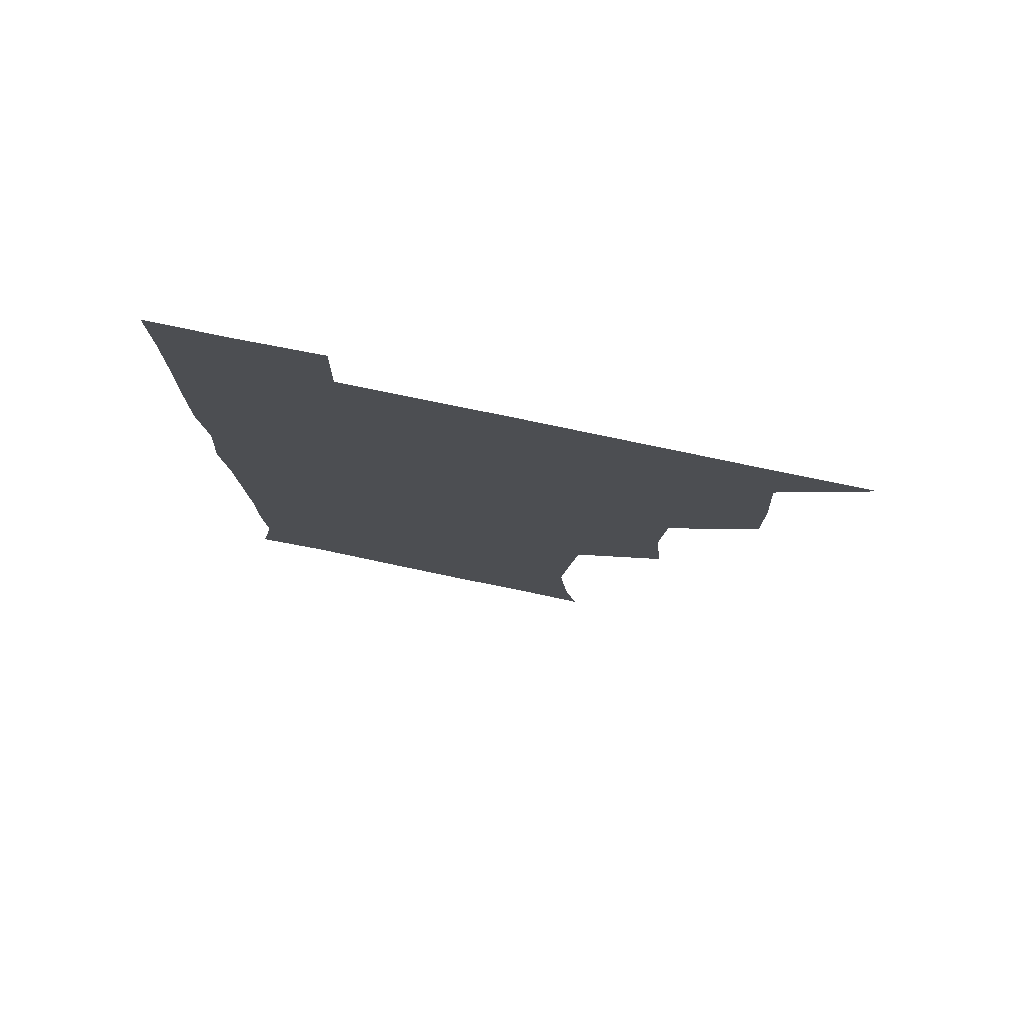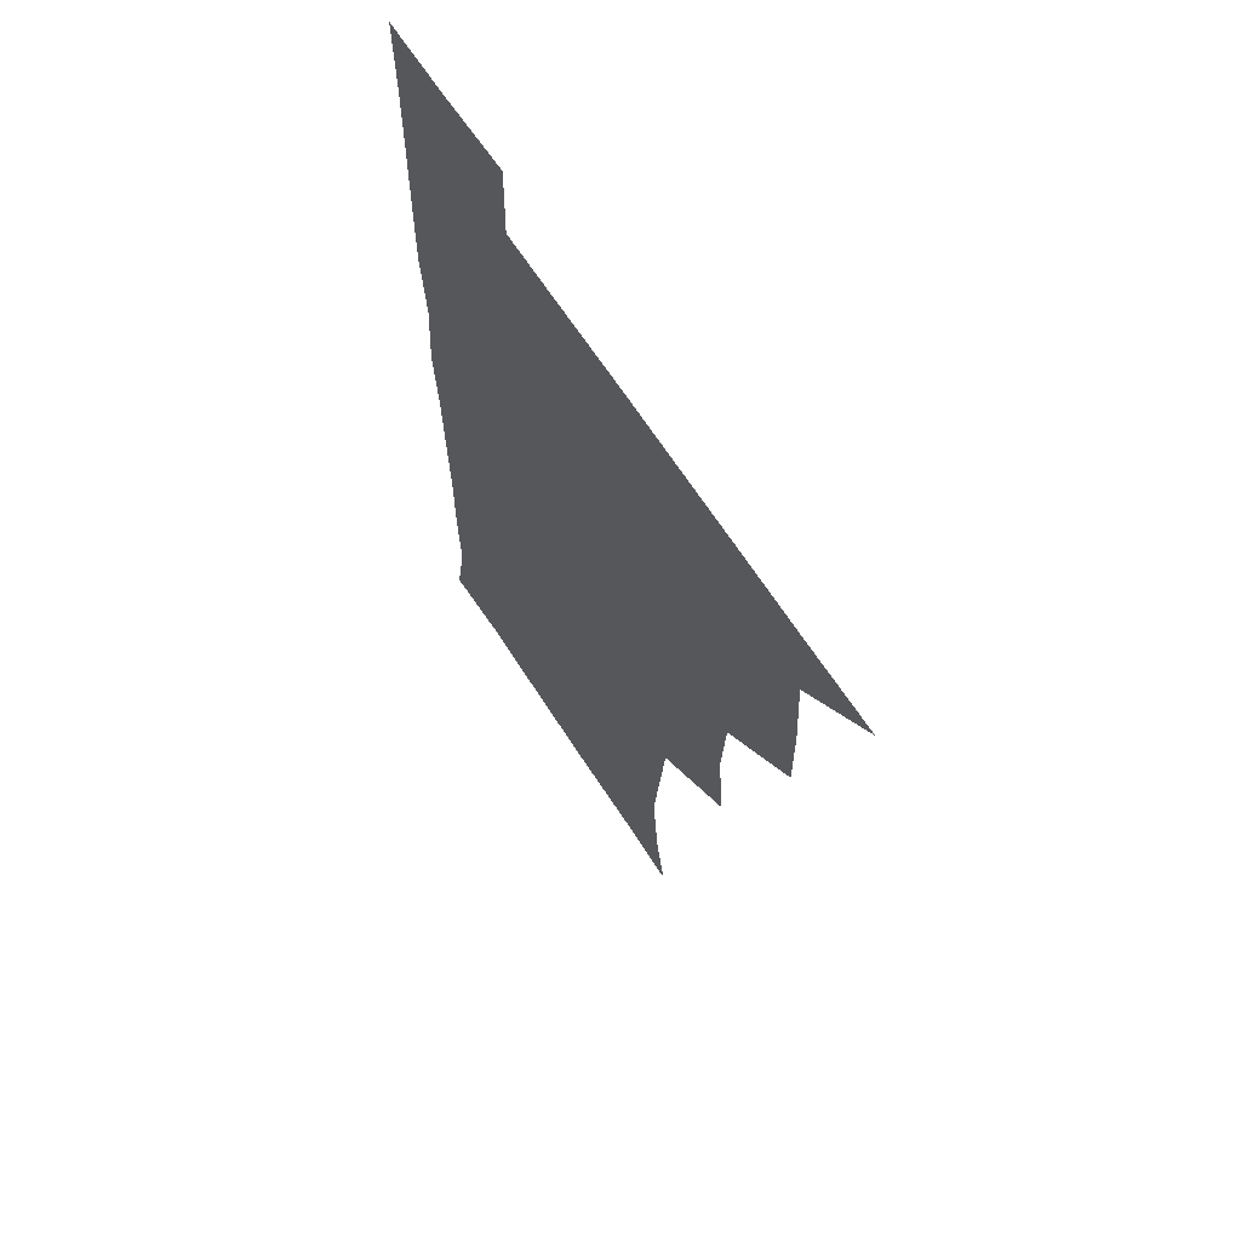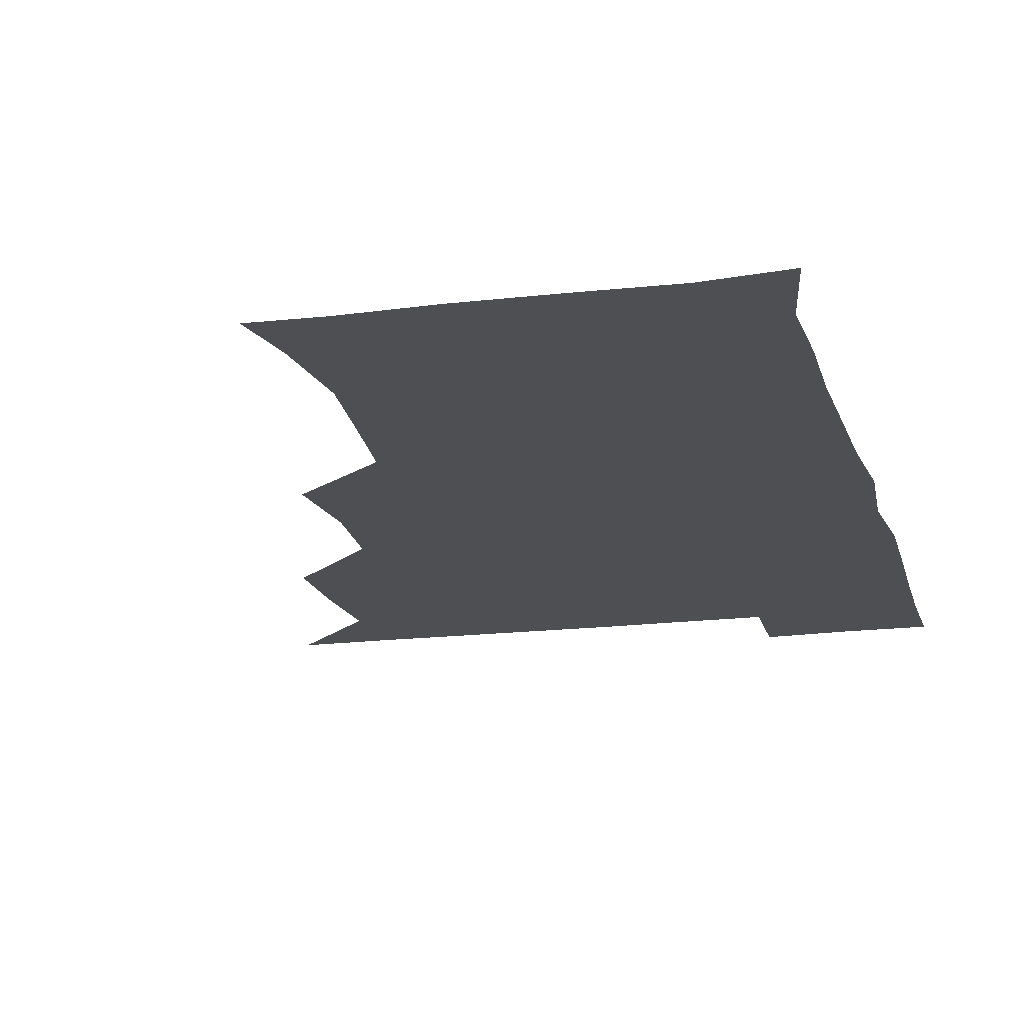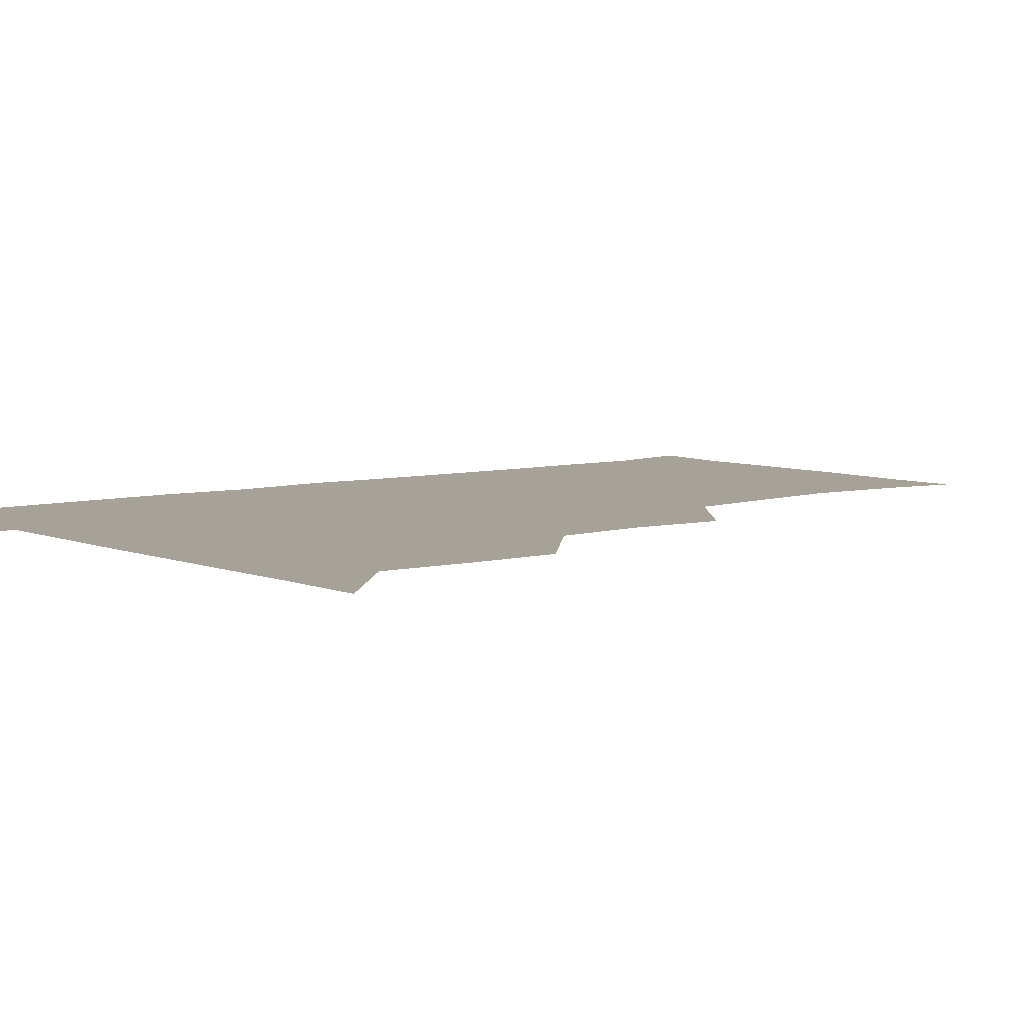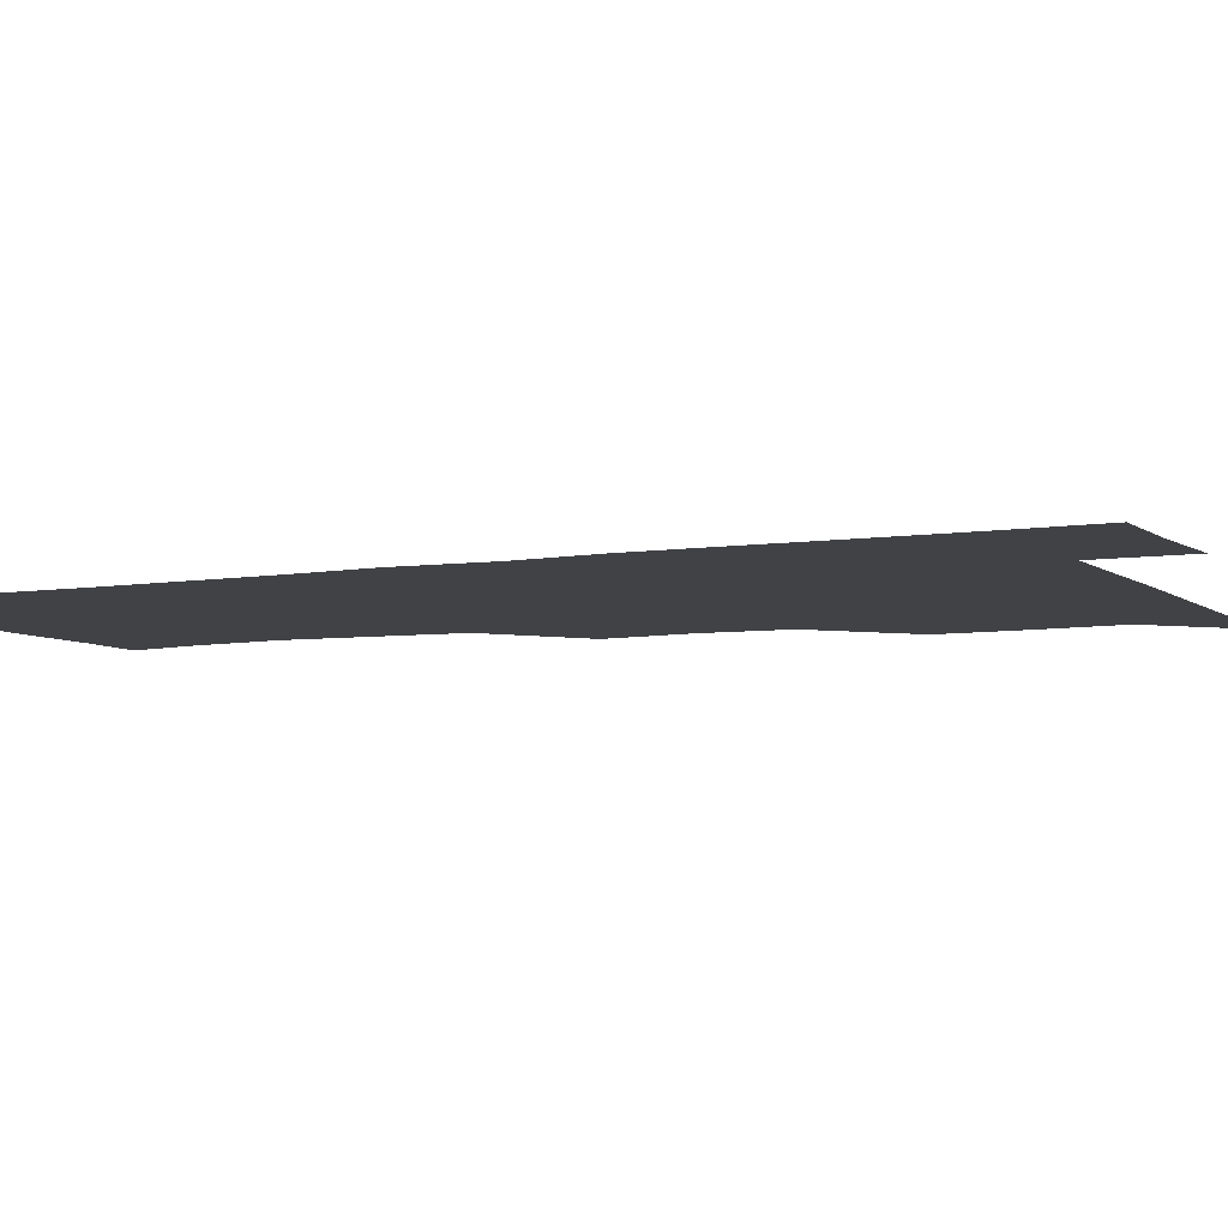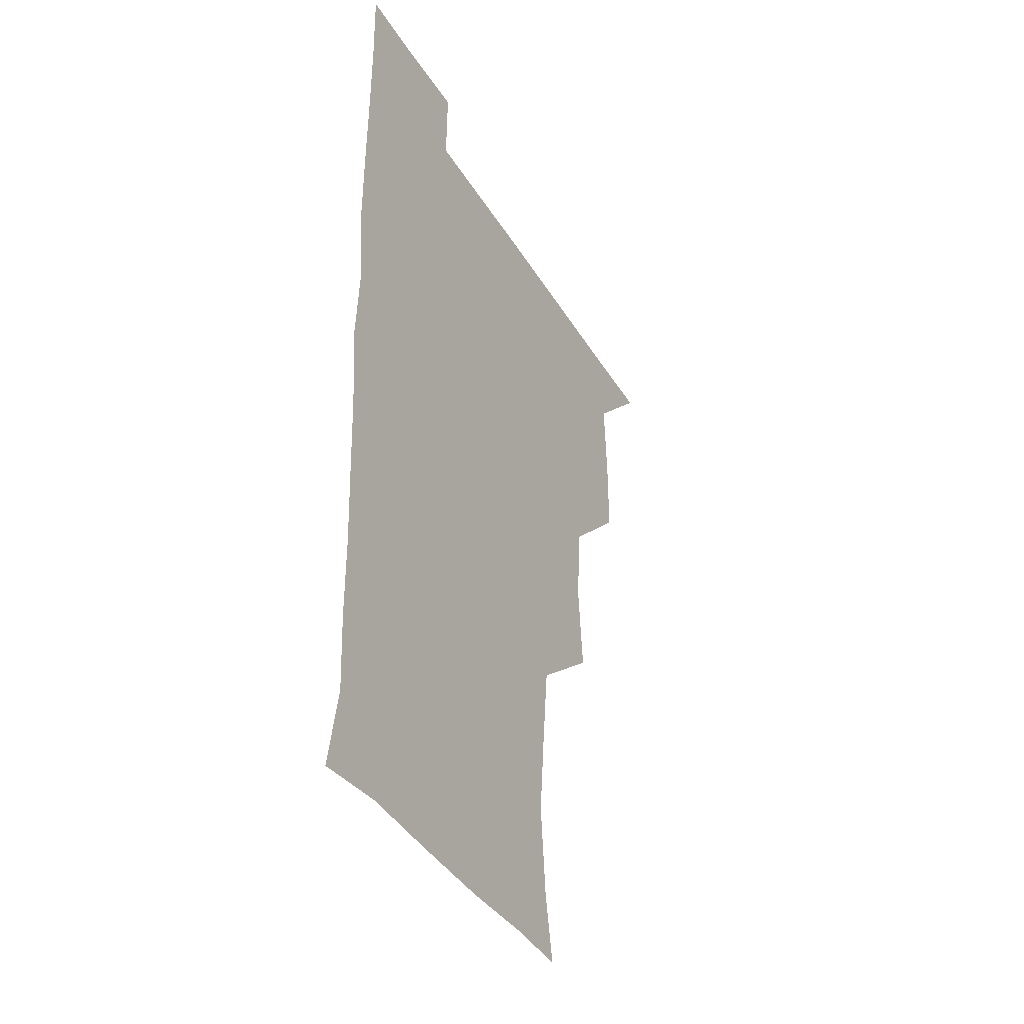
<metadata>
{"format":"obj","ext":"obj","renderer":"f3d","projection":"perspective","resolution":1024,"background":"white","views":[{"elev":78.3,"azim":-168.3,"up":"+Y"},{"elev":65.4,"azim":-122.7,"up":"+Y"},{"elev":-17.5,"azim":13.9,"up":"+Z"},{"elev":6.4,"azim":-129.2,"up":"+Z"},{"elev":-6.1,"azim":116.0,"up":"+Z"},{"elev":-38.4,"azim":117.8,"up":"+Y"}]}
</metadata>
<code>
v 480.6 510.4 0
v 509.5 417.8 0
v 509.7 448 0
v 511.4 479.8 0
v 512.2 510.1 0
v 540.1 324.4 0
v 543 356.8 0
v 541 388 0
v 541.2 420.4 0
v 543.4 452.3 0
v 542.8 481.2 0
v 541.7 510.5 0
v 571.1 178 0
v 575.8 202.7 0
v 579 236.3 0
v 576.2 266.5 0
v 573 298.6 0
v 573.5 332.7 0
v 572.7 362.2 0
v 572.4 392.5 0
v 573 423.3 0
v 572.8 452.5 0
v 572 481.3 0
v 571.3 510.7 0
v 596.2 178.8 0
v 605.3 215.8 0
v 603.6 241 0
v 603.2 273 0
v 602.4 303.5 0
v 602.2 333.6 0
v 601.7 362.8 0
v 601.6 392.7 0
v 602.1 423.6 0
v 602.1 452.5 0
v 601.7 481.3 0
v 600.8 511.1 0
v 627.8 177.7 0
v 631.6 216 0
v 631.9 245.4 0
v 631.7 275 0
v 631.2 304.8 0
v 631 334.4 0
v 631.1 365 0
v 631 394 0
v 631 423.2 0
v 631.1 452.8 0
v 631.2 481.4 0
v 631 510.8 0
v 661.9 178.2 0
v 660.2 214.8 0
v 660.3 243.4 0
v 659.6 275.3 0
v 659.5 305.4 0
v 659.8 334.1 0
v 659.4 364.7 0
v 659.5 394.1 0
v 659.8 423.3 0
v 659.9 452.7 0
v 660.4 481.7 0
v 661 510.7 0
v 660.4 541.8 0
v 693.9 179.3 0
v 688.7 213.1 0
v 688.3 243.1 0
v 688 273.2 0
v 688 303.3 0
v 687.8 333.7 0
v 688.5 362.7 0
v 689.5 391.6 0
v 689 422.3 0
v 689 452.1 0
v 689.5 481.6 0
v 689.8 511.2 0
v 690.9 540.2 0
v 722.7 176.2 0
v 717 207.1 0
v 718 235.3 0
v 717.8 265.4 0
v 718.7 295.4 0
v 719.5 325.9 0
v 721.7 355.2 0
v 719.5 387.4 0
v 721.9 417 0
v 721.5 447.7 0
v 720.8 479 0
v 720.4 510.3 0
v 720.8 540.3 0
f 4 5 1
f 8 9 2
f 2 9 3
f 9 10 3
f 3 10 4
f 10 11 4
f 4 11 5
f 11 12 5
f 17 18 6
f 6 18 7
f 18 19 7
f 7 19 8
f 19 20 8
f 8 20 9
f 20 21 9
f 9 21 10
f 21 22 10
f 10 22 11
f 22 23 11
f 11 23 12
f 23 24 12
f 13 25 14
f 25 26 14
f 14 26 15
f 26 27 15
f 15 27 16
f 27 28 16
f 16 28 17
f 28 29 17
f 17 29 18
f 29 30 18
f 18 30 19
f 30 31 19
f 19 31 20
f 31 32 20
f 20 32 21
f 32 33 21
f 21 33 22
f 33 34 22
f 22 34 23
f 34 35 23
f 23 35 24
f 35 36 24
f 25 37 26
f 37 38 26
f 26 38 27
f 38 39 27
f 27 39 28
f 39 40 28
f 28 40 29
f 40 41 29
f 29 41 30
f 41 42 30
f 30 42 31
f 42 43 31
f 31 43 32
f 43 44 32
f 32 44 33
f 44 45 33
f 33 45 34
f 45 46 34
f 34 46 35
f 46 47 35
f 35 47 36
f 47 48 36
f 37 49 38
f 49 50 38
f 38 50 39
f 50 51 39
f 39 51 40
f 51 52 40
f 40 52 41
f 52 53 41
f 41 53 42
f 53 54 42
f 42 54 43
f 54 55 43
f 43 55 44
f 55 56 44
f 44 56 45
f 56 57 45
f 45 57 46
f 57 58 46
f 46 58 47
f 58 59 47
f 47 59 48
f 59 60 48
f 49 62 50
f 62 63 50
f 50 63 51
f 63 64 51
f 51 64 52
f 64 65 52
f 52 65 53
f 65 66 53
f 53 66 54
f 66 67 54
f 54 67 55
f 67 68 55
f 55 68 56
f 68 69 56
f 56 69 57
f 69 70 57
f 57 70 58
f 70 71 58
f 58 71 59
f 71 72 59
f 59 72 60
f 72 73 60
f 60 73 61
f 73 74 61
f 62 75 63
f 75 76 63
f 63 76 64
f 76 77 64
f 64 77 65
f 77 78 65
f 65 78 66
f 78 79 66
f 66 79 67
f 79 80 67
f 67 80 68
f 80 81 68
f 68 81 69
f 81 82 69
f 69 82 70
f 82 83 70
f 70 83 71
f 83 84 71
f 71 84 72
f 84 85 72
f 72 85 73
f 85 86 73
f 73 86 74
f 86 87 74

</code>
